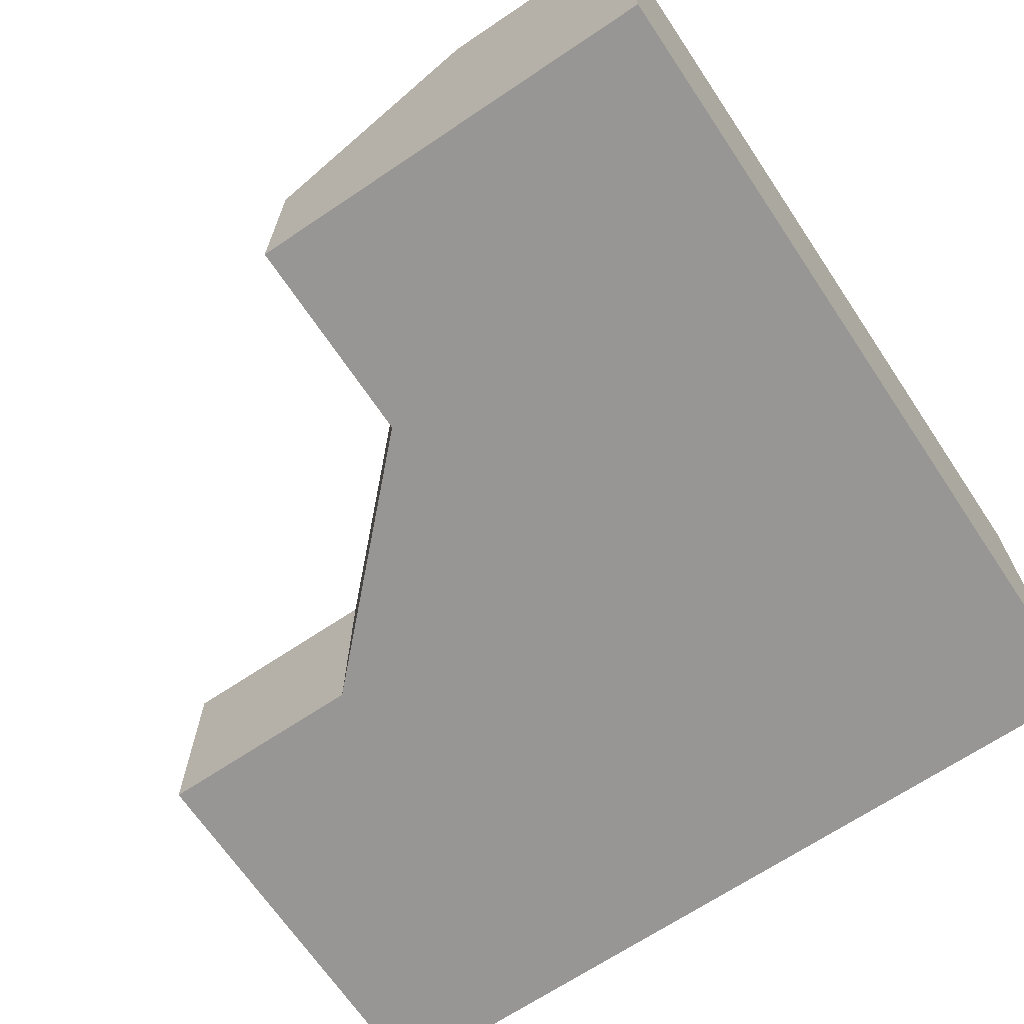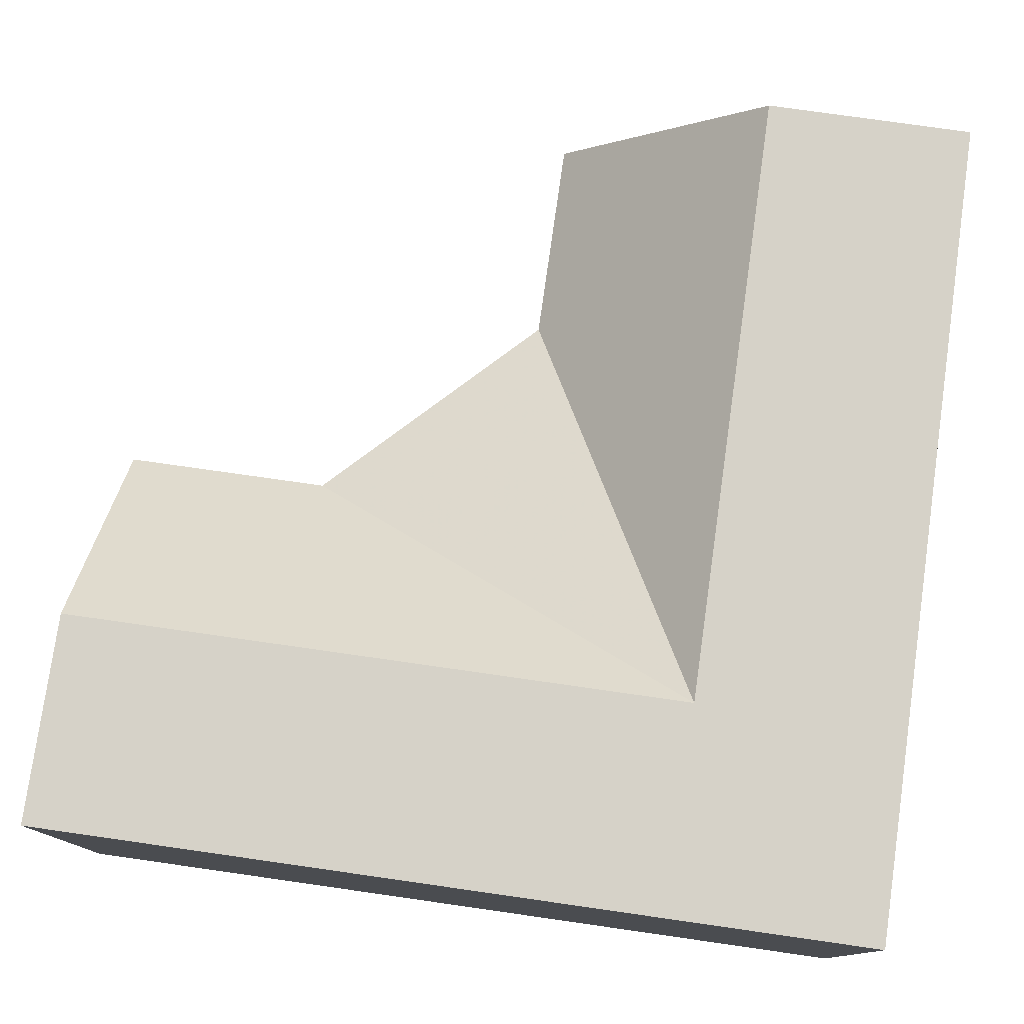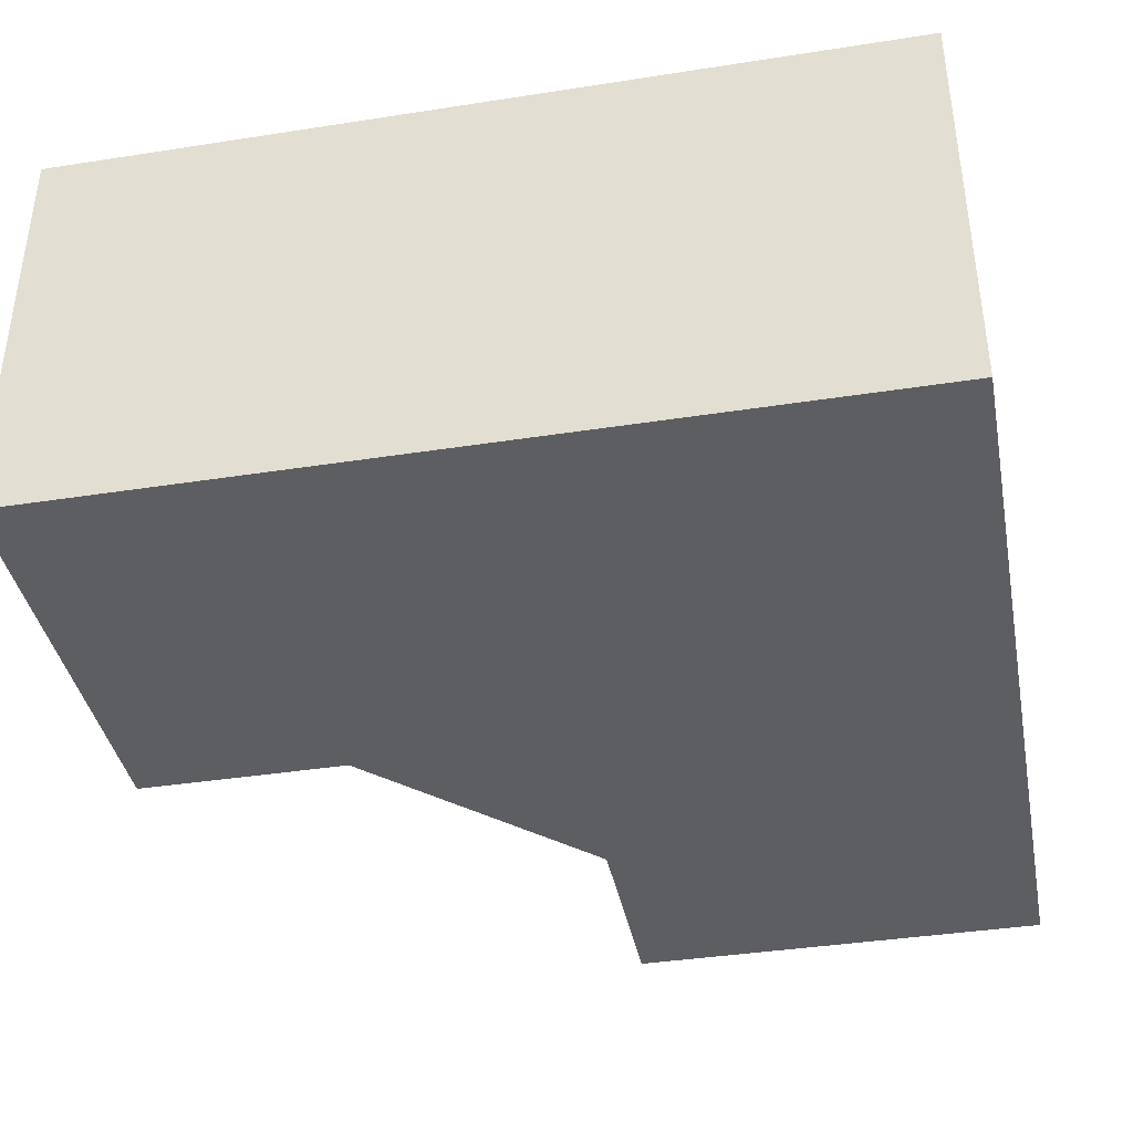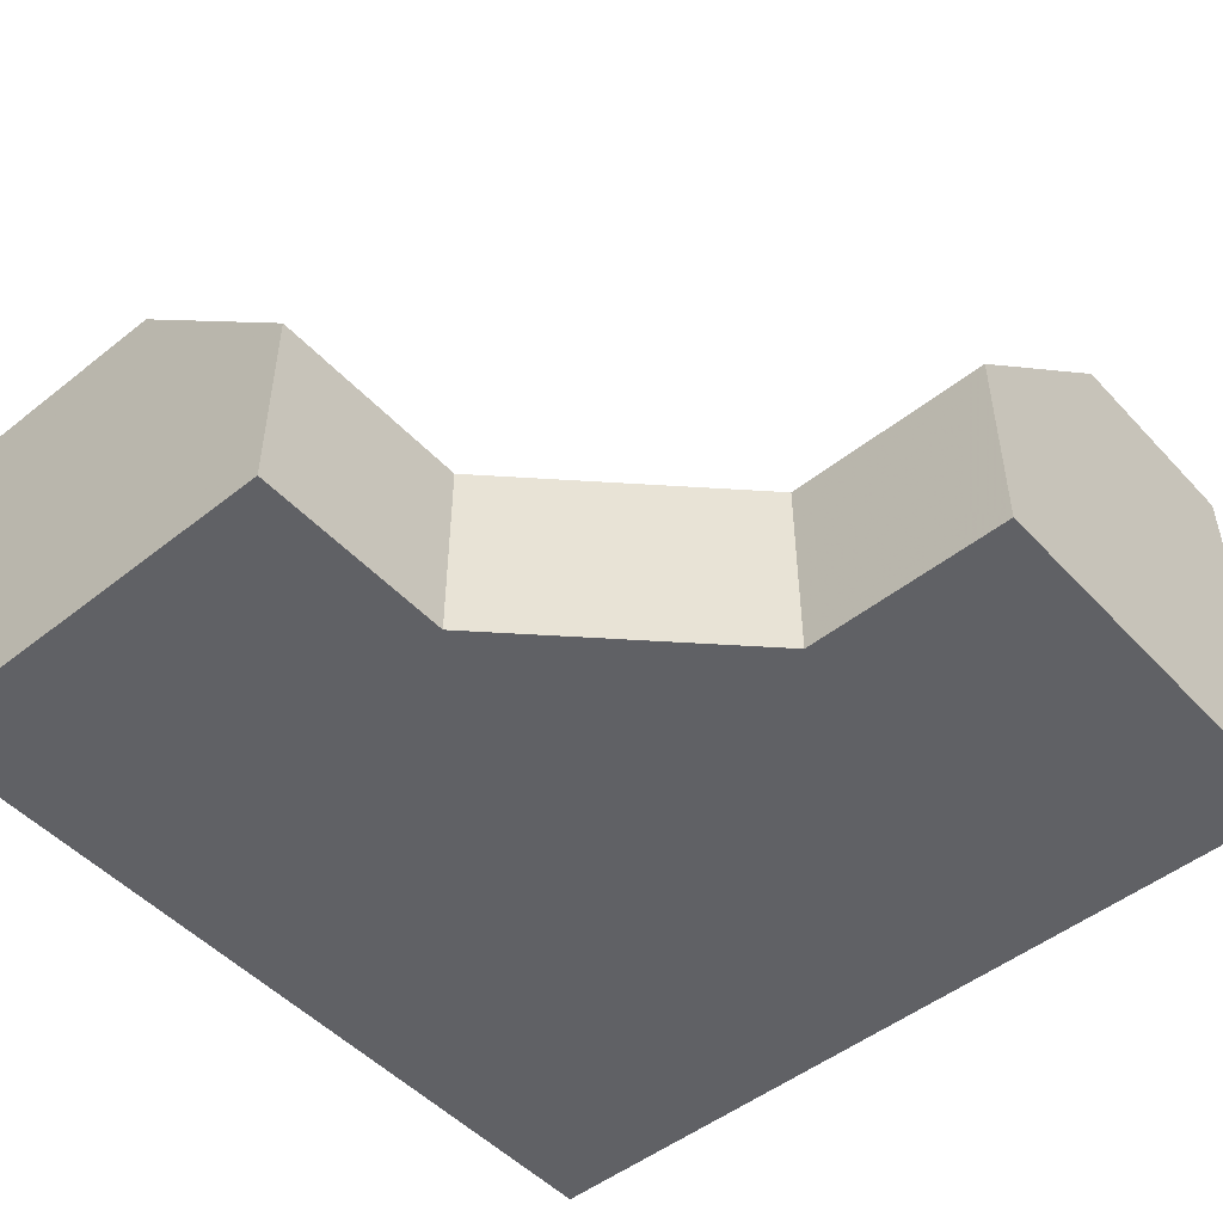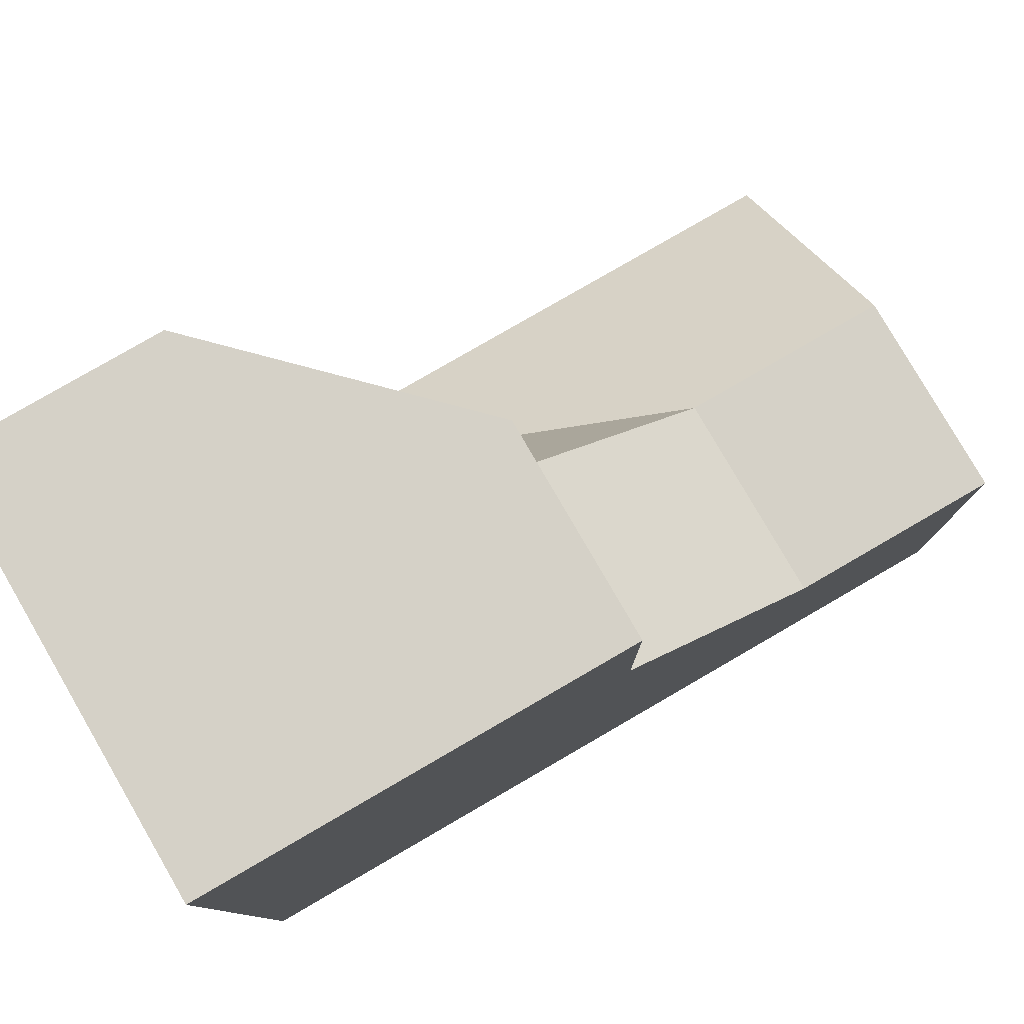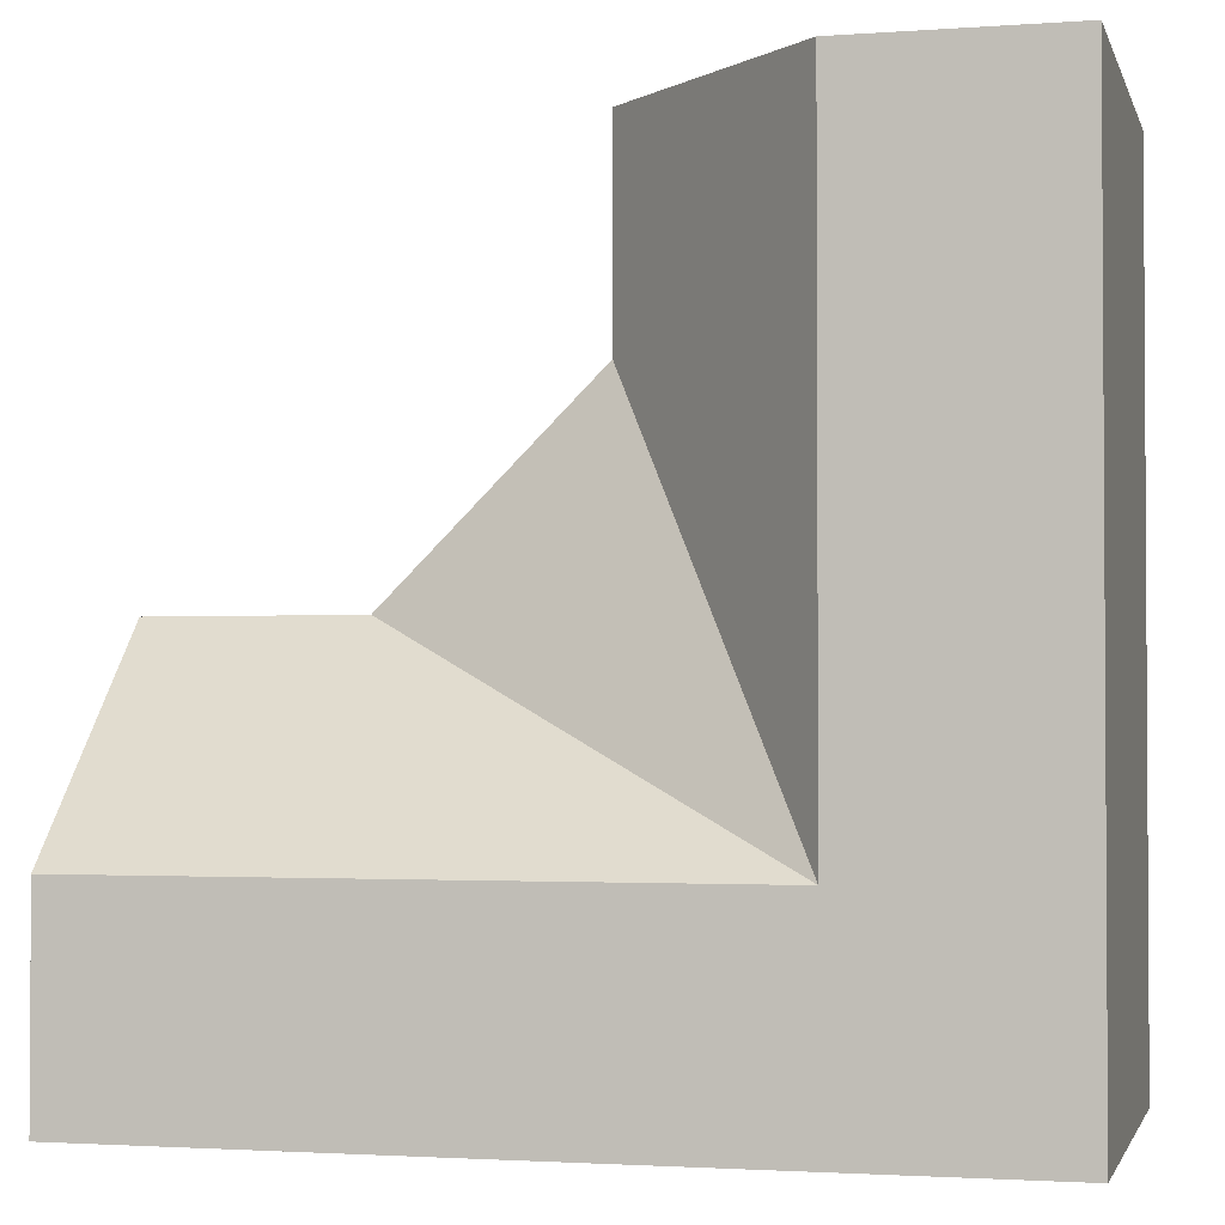
<metadata>
{"format":"obj","ext":"obj","renderer":"f3d","projection":"perspective","resolution":1024,"background":"white","views":[{"elev":-67.9,"azim":-56.1,"up":"+Z"},{"elev":77.6,"azim":8.1,"up":"+Z"},{"elev":-39.1,"azim":11.0,"up":"+Z"},{"elev":-49.7,"azim":-139.0,"up":"+Z"},{"elev":79.7,"azim":149.9,"up":"+Y"},{"elev":-2.0,"azim":14.3,"up":"+Y"}]}
</metadata>
<code>
g
v -0.25 0 -0.5
v -0.5 0 -0.5
v -0.5 -0.5 -0.5
v 0.5 -0.5 -0.5
v 0.5 0.5 -0.5
v 0 0.5 -0.5
v 0 0.25 -0.5
v 0.5 0.25 0
v 0.5 0.5 0
v 0.5 -0.5 0
v 0.5 -0.25 0
v -0.5 -0.25 0
v -0.5 -0.5 0
v -0.5 0 -0.25
v -0.25 -0.5 0
v 0.25 -0.5 0
v 0.25 0.5 0
v 0 0.5 -0.25
v 0.25 -0.25 0
v -0.25 0 -0.25
v 0 0.25 -0.25
v 0.25 0.25 0
v -0.25 -0.25 0
g tile_011
f 1 3 2
f 5 10 4
f 3 14 2
f 15 10 16
f 6 9 5
f 19 21 20
f 22 21 19
f 19 20 23
f 8 17 22
f 11 22 19
f 18 22 17
f 21 6 7
f 1 21 7
f 10 19 16
f 15 19 23
f 12 15 23
f 12 20 14
f 20 2 14
f 2 20 1
f 20 12 23
f 15 12 13
f 19 15 16
f 19 10 11
f 21 1 20
f 6 21 18
f 22 18 21
f 22 11 8
f 17 8 9
f 17 9 18
f 18 9 6
f 3 4 13
f 13 4 15
f 15 4 10
f 12 14 13
f 13 14 3
f 8 11 9
f 9 11 5
f 5 11 10
f 1 7 4
f 4 7 5
f 5 7 6
f 1 4 3

</code>
